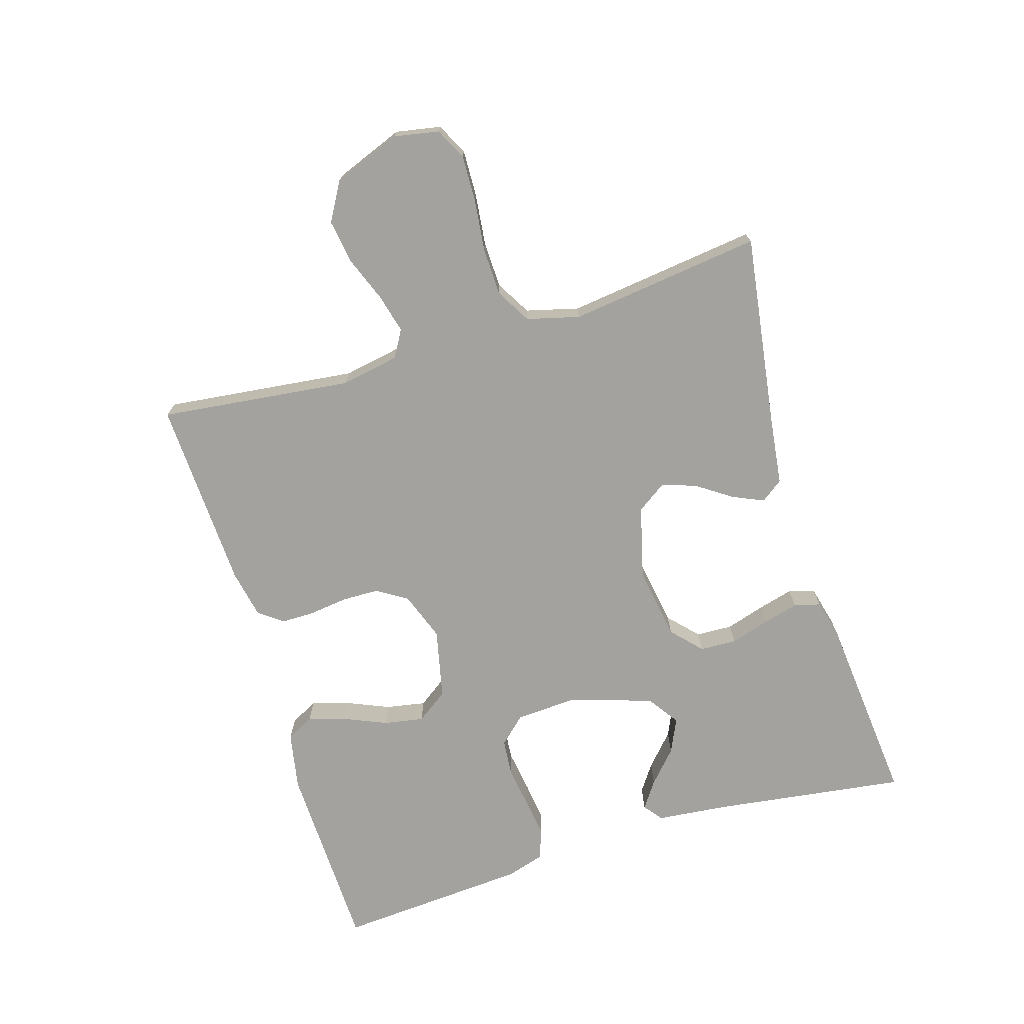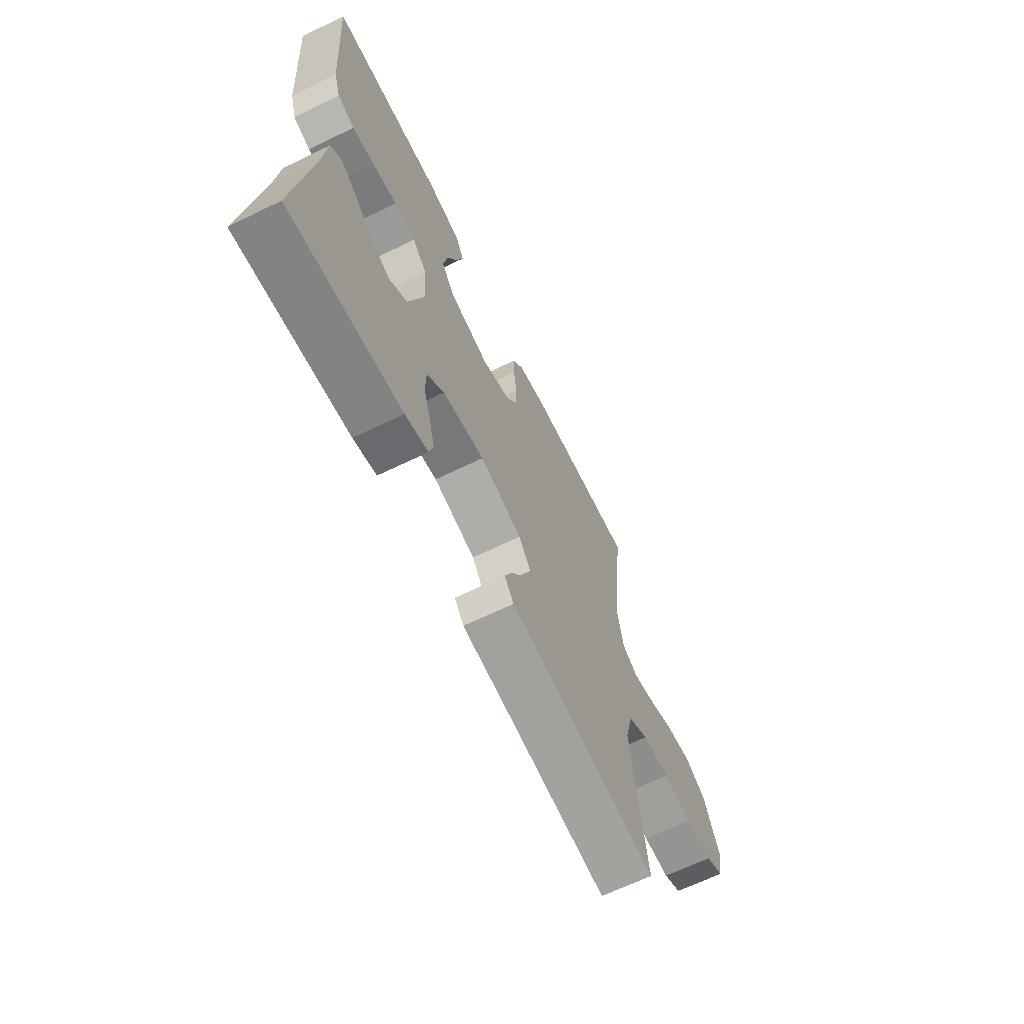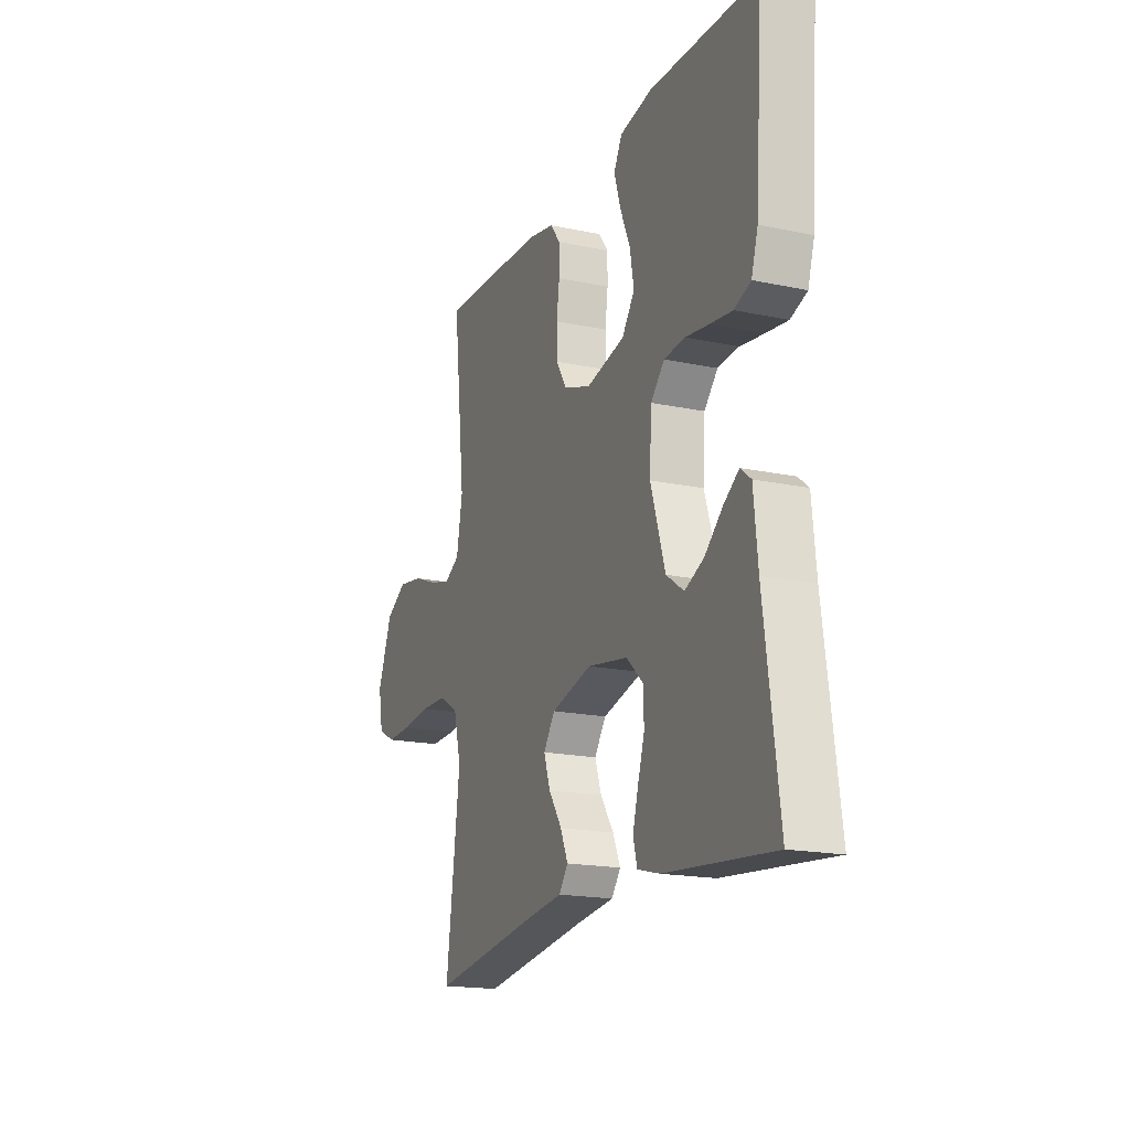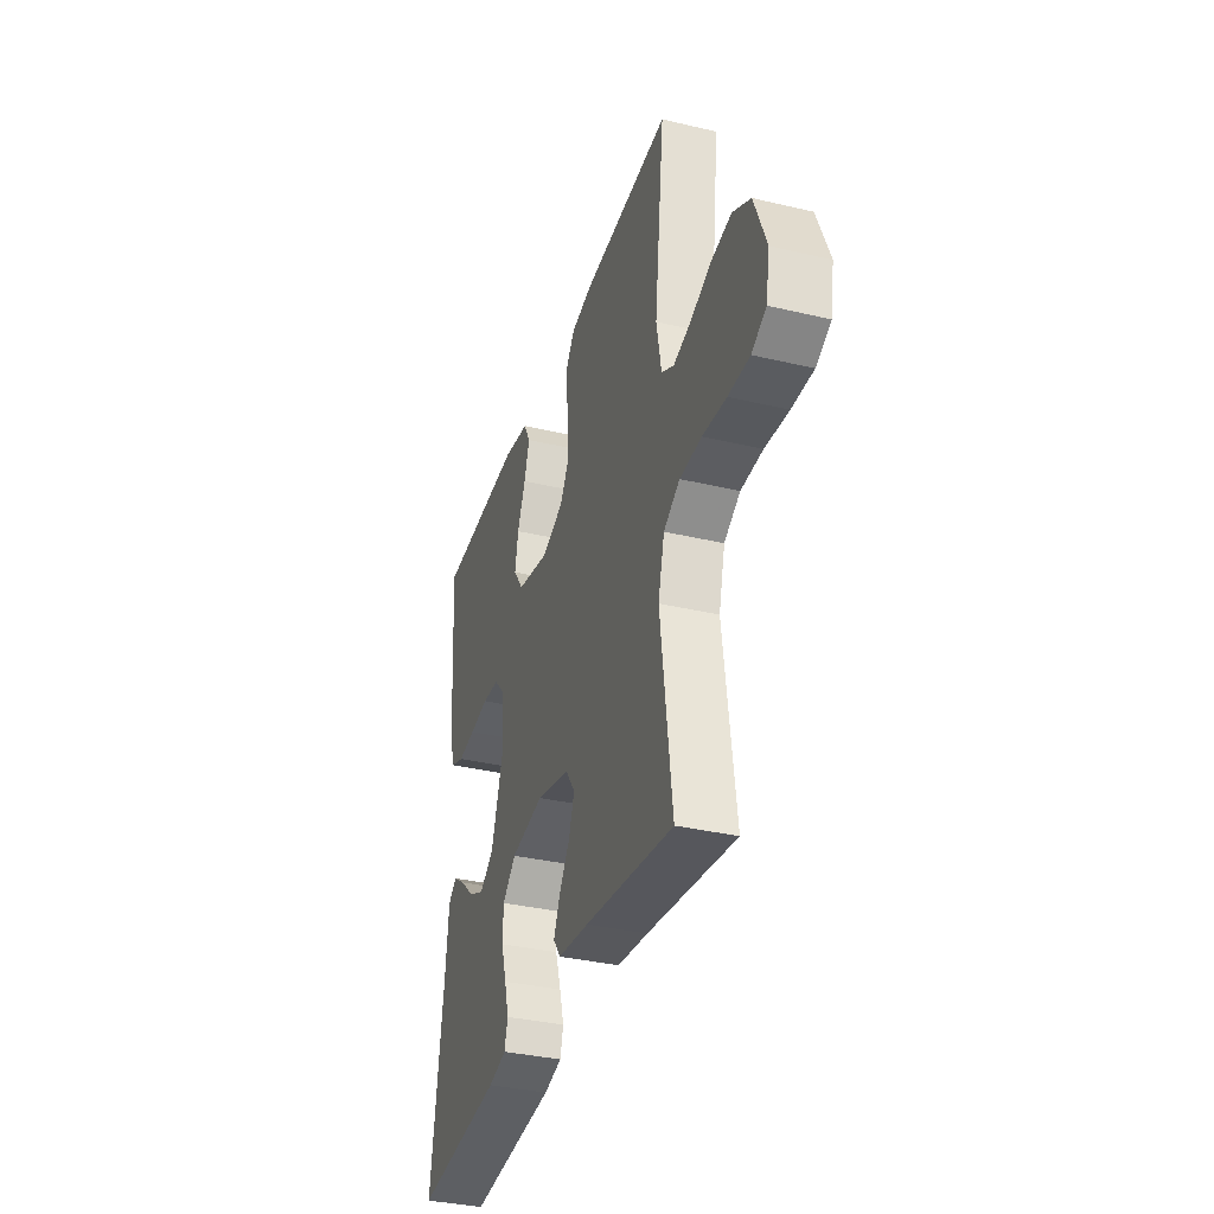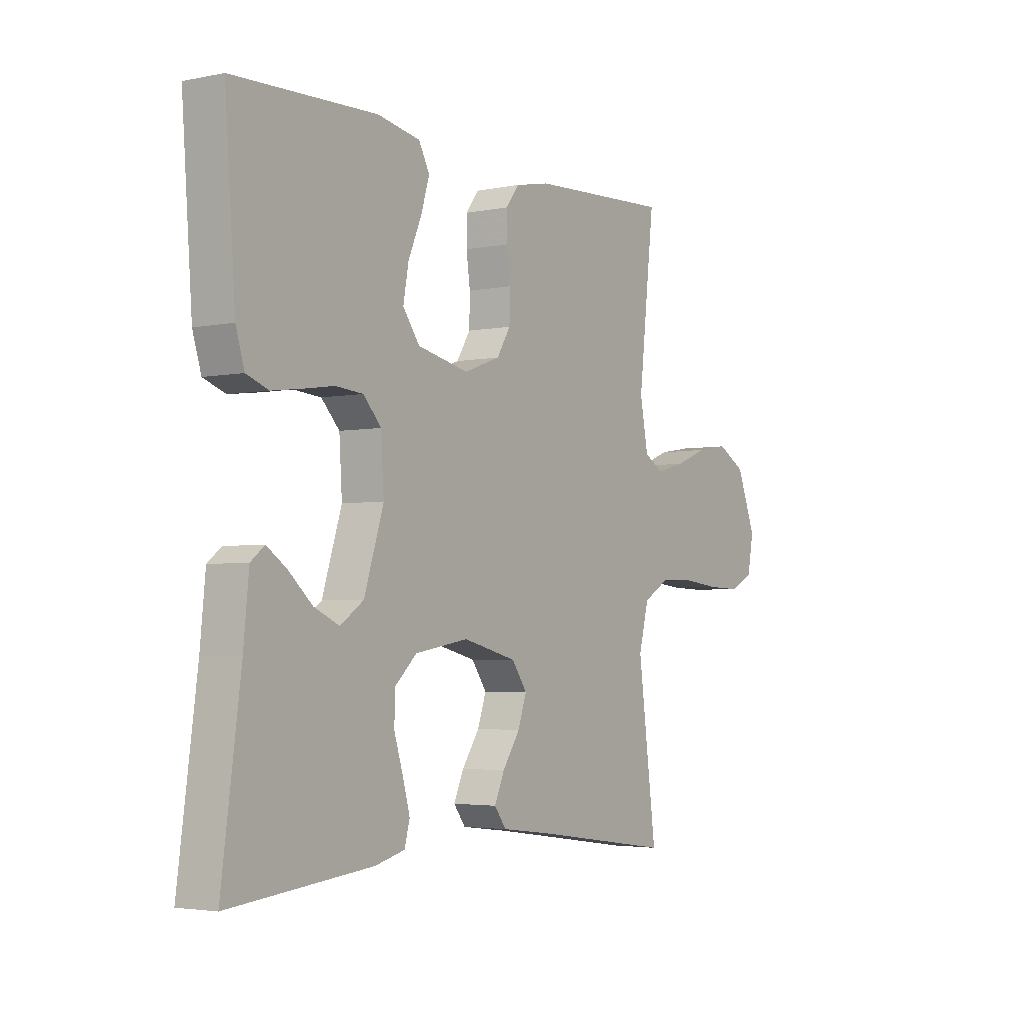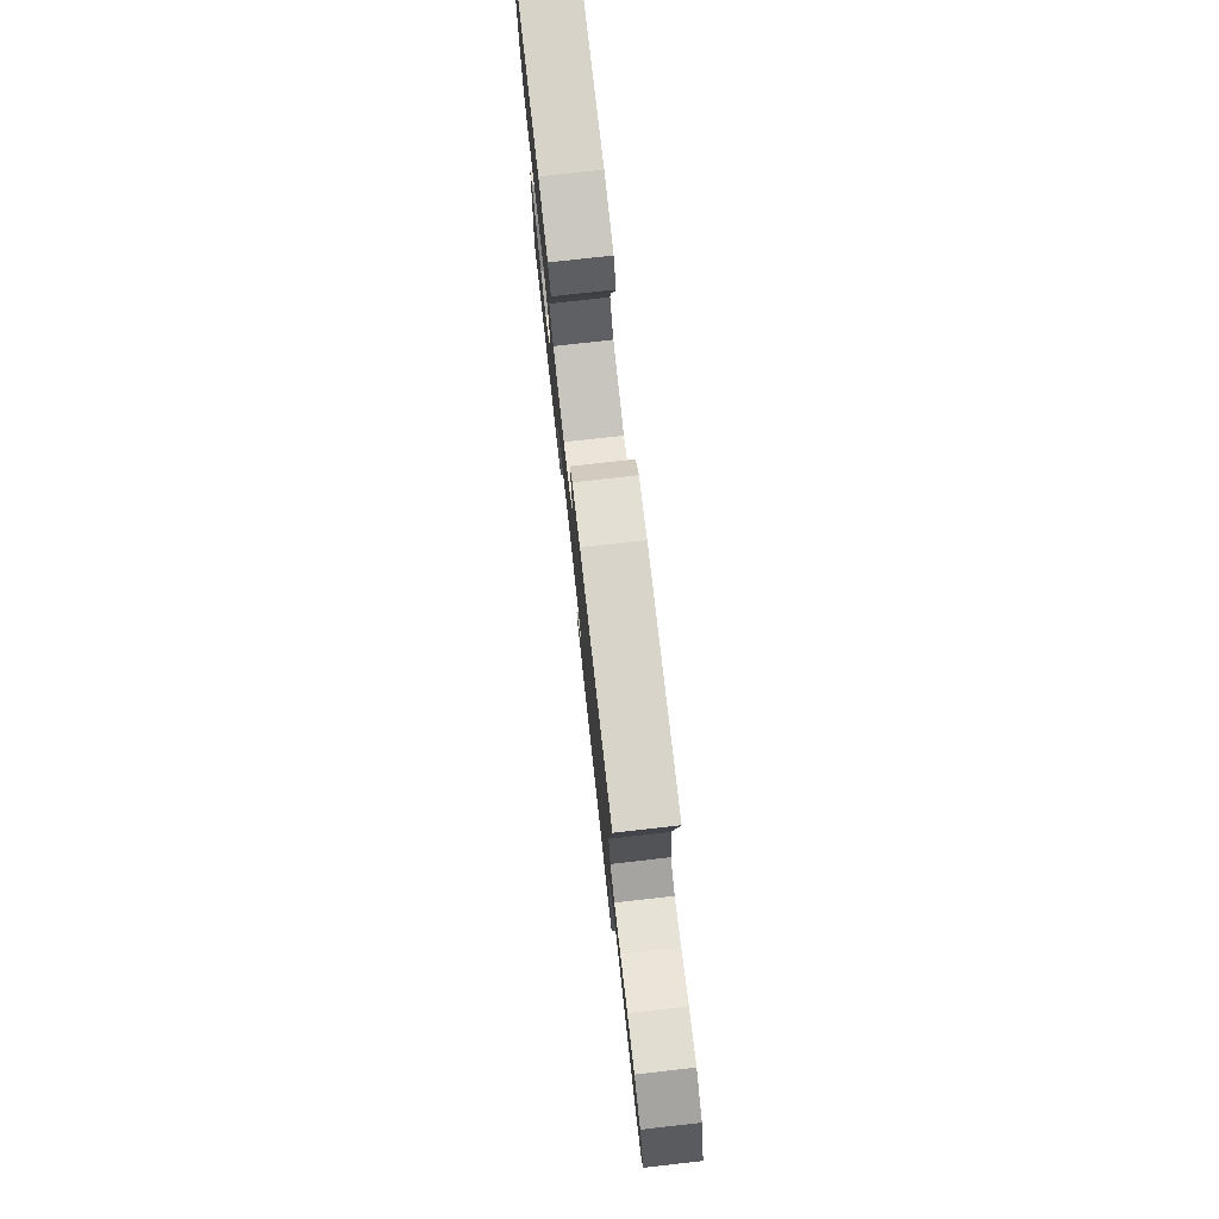
<metadata>
{"format":"obj","ext":"obj","renderer":"f3d","projection":"perspective","resolution":1024,"background":"white","views":[{"elev":-72.6,"azim":106.8,"up":"+Y"},{"elev":-65.8,"azim":-64.0,"up":"+Z"},{"elev":-18.1,"azim":-112.4,"up":"+Z"},{"elev":-35.3,"azim":72.6,"up":"+Z"},{"elev":-3.4,"azim":-55.6,"up":"+Z"},{"elev":77.5,"azim":83.6,"up":"+Z"}]}
</metadata>
<code>
v 0.5 0.07 -0.5
v 0.2 0.07 -0.457
v 0.095 0.07 -0.444
v 0.07 0.07 -0.41
v 0.091 0.07 -0.362
v 0.128 0.07 -0.307
v 0.146 0.07 -0.254
v 0.114 0.07 -0.208
v 0 0.07 -0.179
v -0.113 0.07 -0.198
v -0.159 0.07 -0.241
v -0.161 0.07 -0.298
v -0.142 0.07 -0.359
v -0.127 0.07 -0.414
v -0.138 0.07 -0.455
v -0.2 0.07 -0.471
v -0.5 0.07 -0.5
v -0.46 0.07 -0.2
v -0.449 0.07 -0.088
v -0.42 0.07 -0.065
v -0.378 0.07 -0.094
v -0.328 0.07 -0.139
v -0.275 0.07 -0.163
v -0.226 0.07 -0.129
v -0.185 0.07 0
v -0.191 0.07 0.096
v -0.229 0.07 0.137
v -0.287 0.07 0.142
v -0.353 0.07 0.132
v -0.414 0.07 0.124
v -0.46 0.07 0.141
v -0.478 0.07 0.2
v -0.5 0.07 0.5
v -0.2 0.07 0.509
v -0.11 0.07 0.492
v -0.087 0.07 0.449
v -0.105 0.07 0.39
v -0.133 0.07 0.324
v -0.144 0.07 0.262
v -0.109 0.07 0.213
v 0 0.07 0.189
v 0.076 0.07 0.217
v 0.105 0.07 0.264
v 0.106 0.07 0.322
v 0.098 0.07 0.381
v 0.098 0.07 0.434
v 0.126 0.07 0.471
v 0.2 0.07 0.486
v 0.5 0.07 0.5
v 0.466 0.07 0.2
v 0.483 0.07 0.109
v 0.525 0.07 0.085
v 0.586 0.07 0.101
v 0.655 0.07 0.128
v 0.724 0.07 0.139
v 0.784 0.07 0.105
v 0.825 0.07 0
v 0.812 0.07 -0.07
v 0.763 0.07 -0.095
v 0.691 0.07 -0.093
v 0.611 0.07 -0.084
v 0.537 0.07 -0.086
v 0.482 0.07 -0.118
v 0.461 0.07 -0.2
v 0.5 0 -0.5
v 0.2 0 -0.457
v 0.095 0 -0.444
v 0.07 0 -0.41
v 0.091 0 -0.362
v 0.128 0 -0.307
v 0.146 0 -0.254
v 0.114 0 -0.208
v 0 0 -0.179
v -0.113 0 -0.198
v -0.159 0 -0.241
v -0.161 0 -0.298
v -0.142 0 -0.359
v -0.127 0 -0.414
v -0.138 0 -0.455
v -0.2 0 -0.471
v -0.5 0 -0.5
v -0.46 0 -0.2
v -0.449 0 -0.088
v -0.42 0 -0.065
v -0.378 0 -0.094
v -0.328 0 -0.139
v -0.275 0 -0.163
v -0.226 0 -0.129
v -0.185 0 0
v -0.191 0 0.096
v -0.229 0 0.137
v -0.287 0 0.142
v -0.353 0 0.132
v -0.414 0 0.124
v -0.46 0 0.141
v -0.478 0 0.2
v -0.5 0 0.5
v -0.2 0 0.509
v -0.11 0 0.492
v -0.087 0 0.449
v -0.105 0 0.39
v -0.133 0 0.324
v -0.144 0 0.262
v -0.109 0 0.213
v 0 0 0.189
v 0.076 0 0.217
v 0.105 0 0.264
v 0.106 0 0.322
v 0.098 0 0.381
v 0.098 0 0.434
v 0.126 0 0.471
v 0.2 0 0.486
v 0.5 0 0.5
v 0.466 0 0.2
v 0.483 0 0.109
v 0.525 0 0.085
v 0.586 0 0.101
v 0.655 0 0.128
v 0.724 0 0.139
v 0.784 0 0.105
v 0.825 0 0
v 0.812 0 -0.07
v 0.763 0 -0.095
v 0.691 0 -0.093
v 0.611 0 -0.084
v 0.537 0 -0.086
v 0.482 0 -0.118
v 0.461 0 -0.2
f 58 59 60 61
f 58 61 62
f 57 58 62
f 56 57 62
f 53 54 55 56
f 52 53 56 62
f 51 52 62 63
f 47 48 49 50
f 44 45 46 47
f 43 44 47 50
f 42 43 50 51
f 35 36 37 38
f 35 38 39
f 34 35 39
f 33 34 39
f 32 33 39 40
f 28 29 30 31
f 28 31 32 40
f 19 20 21 22
f 18 19 22 23
f 17 18 23
f 16 17 23 24
f 12 13 14 15
f 12 15 16 24
f 3 4 5 6
f 2 3 6 7
f 64 1 2 7
f 63 64 7 8
f 41 42 51 63
f 41 63 8 9
f 27 28 40 41
f 26 27 41
f 25 26 41 9
f 11 12 24 25
f 10 11 25
f 9 10 25
f 125 124 123 122
f 126 125 122
f 126 122 121
f 126 121 120
f 120 119 118 117
f 126 120 117 116
f 127 126 116 115
f 114 113 112 111
f 111 110 109 108
f 114 111 108 107
f 115 114 107 106
f 102 101 100 99
f 103 102 99
f 103 99 98
f 103 98 97
f 104 103 97 96
f 95 94 93 92
f 104 96 95 92
f 86 85 84 83
f 87 86 83 82
f 87 82 81
f 88 87 81 80
f 79 78 77 76
f 88 80 79 76
f 70 69 68 67
f 71 70 67 66
f 71 66 65 128
f 72 71 128 127
f 127 115 106 105
f 73 72 127 105
f 105 104 92 91
f 105 91 90
f 73 105 90 89
f 89 88 76 75
f 89 75 74
f 89 74 73
f 1 65 66 2
f 2 66 67 3
f 3 67 68 4
f 4 68 69 5
f 5 69 70 6
f 6 70 71 7
f 7 71 72 8
f 8 72 73 9
f 9 73 74 10
f 10 74 75 11
f 11 75 76 12
f 12 76 77 13
f 13 77 78 14
f 14 78 79 15
f 15 79 80 16
f 16 80 81 17
f 17 81 82 18
f 18 82 83 19
f 19 83 84 20
f 20 84 85 21
f 21 85 86 22
f 22 86 87 23
f 23 87 88 24
f 24 88 89 25
f 25 89 90 26
f 26 90 91 27
f 27 91 92 28
f 28 92 93 29
f 29 93 94 30
f 30 94 95 31
f 31 95 96 32
f 32 96 97 33
f 33 97 98 34
f 34 98 99 35
f 35 99 100 36
f 36 100 101 37
f 37 101 102 38
f 38 102 103 39
f 39 103 104 40
f 40 104 105 41
f 41 105 106 42
f 42 106 107 43
f 43 107 108 44
f 44 108 109 45
f 45 109 110 46
f 46 110 111 47
f 47 111 112 48
f 48 112 113 49
f 49 113 114 50
f 50 114 115 51
f 51 115 116 52
f 52 116 117 53
f 53 117 118 54
f 54 118 119 55
f 55 119 120 56
f 56 120 121 57
f 57 121 122 58
f 58 122 123 59
f 59 123 124 60
f 60 124 125 61
f 61 125 126 62
f 62 126 127 63
f 63 127 128 64
f 64 128 65 1

</code>
